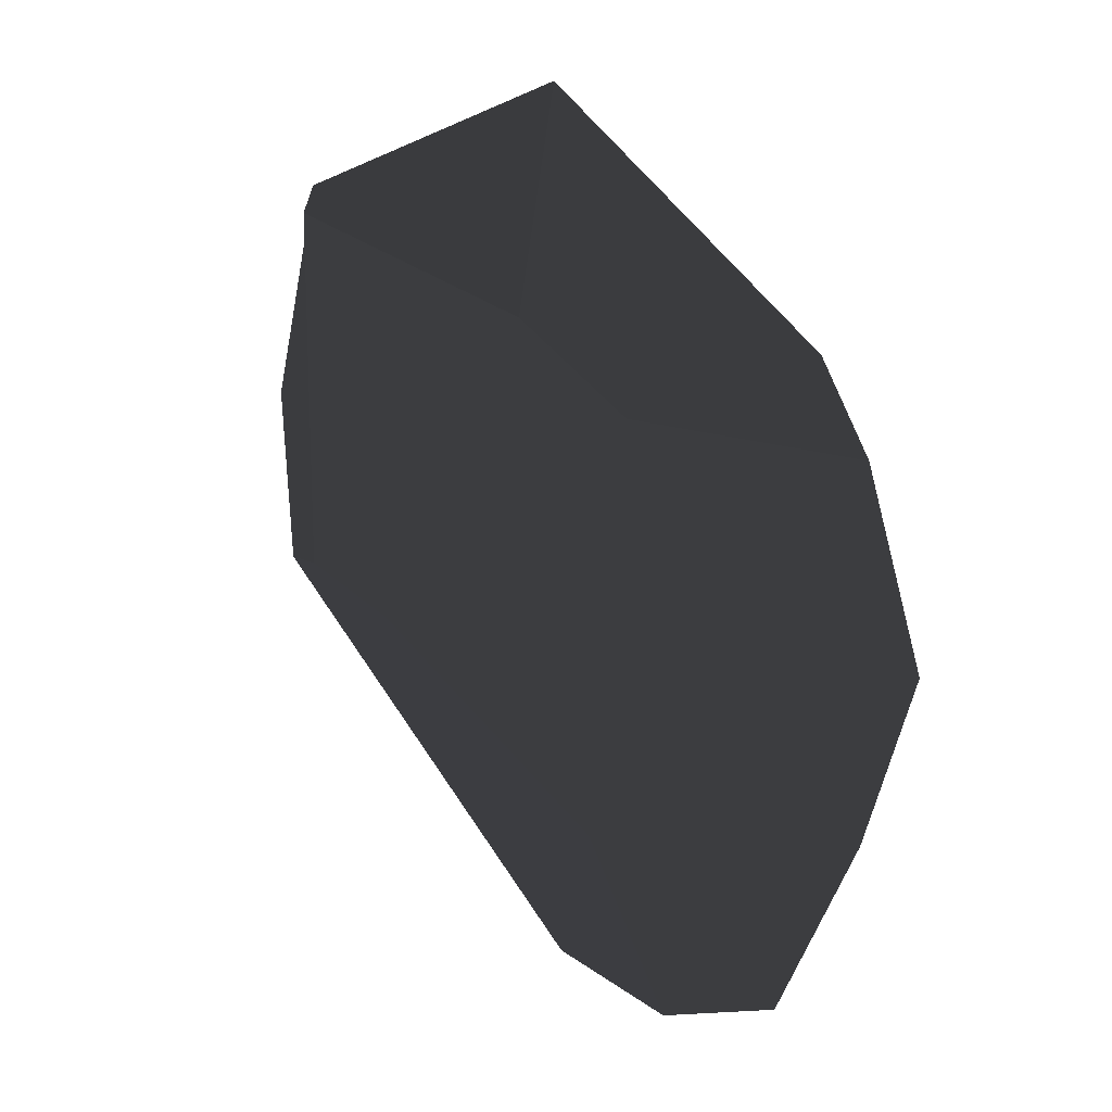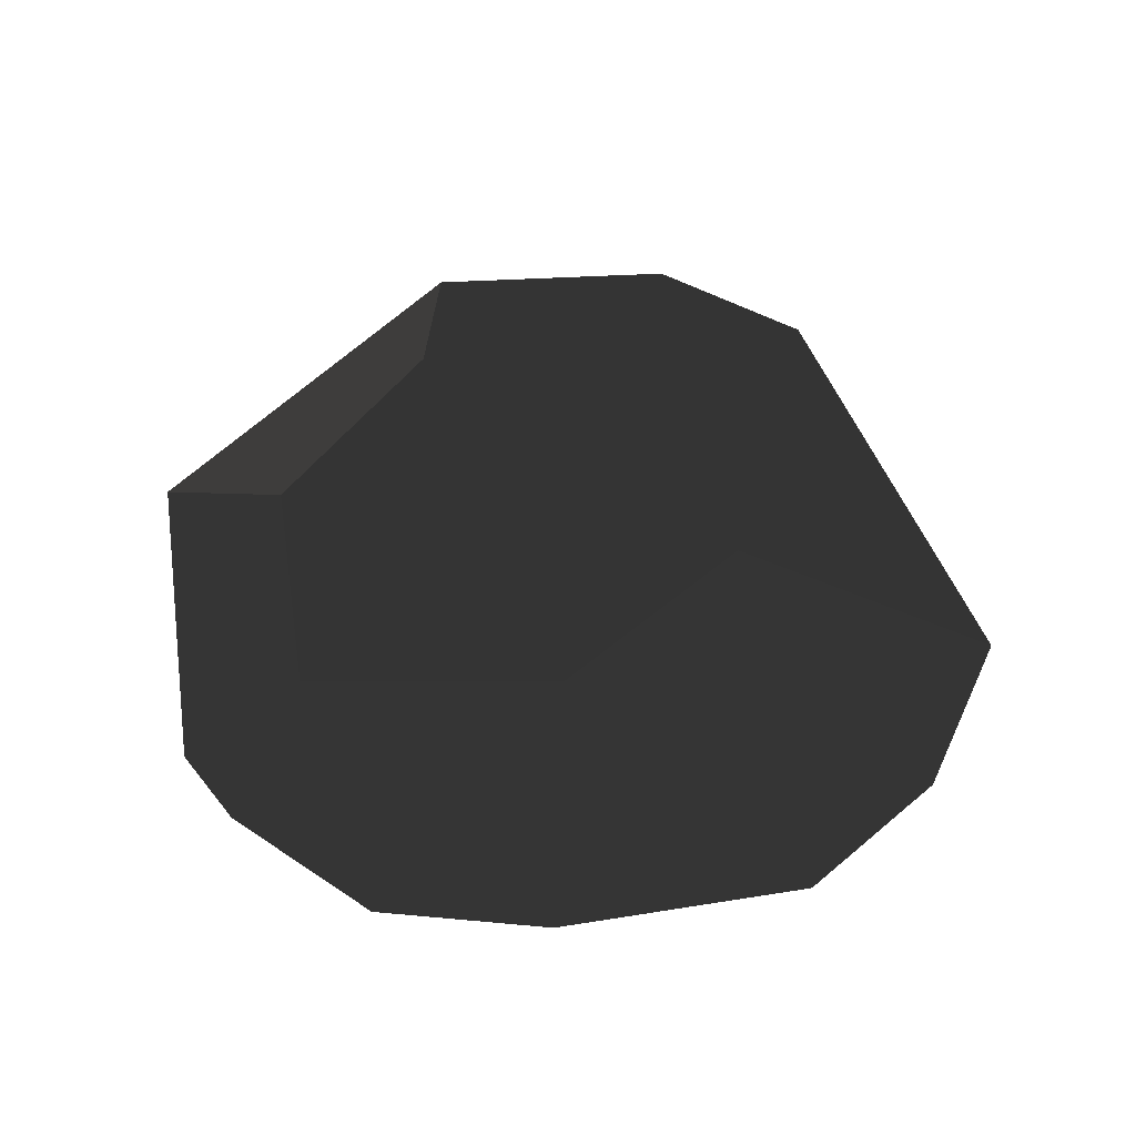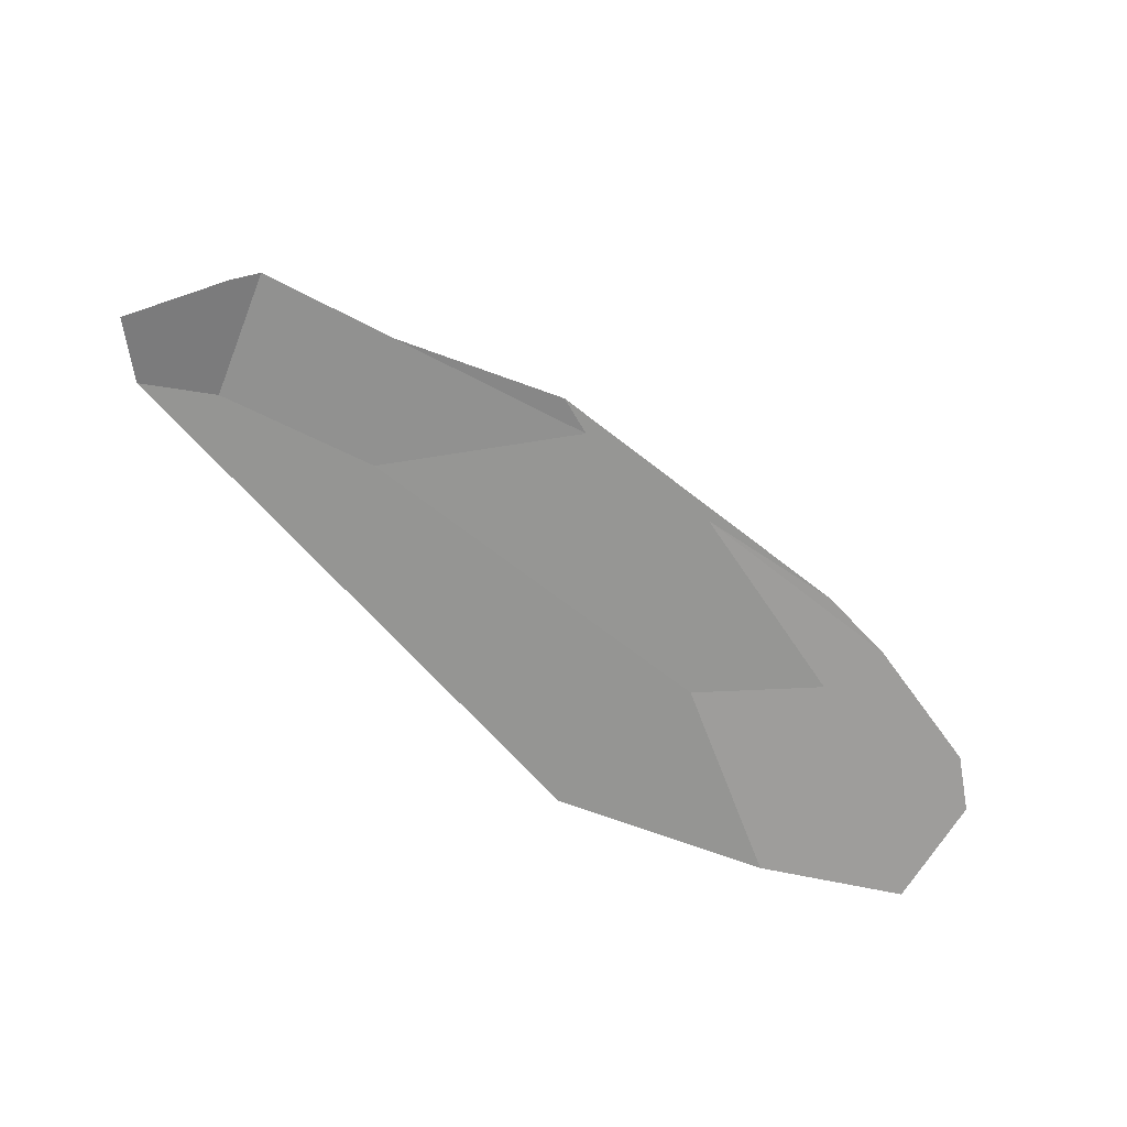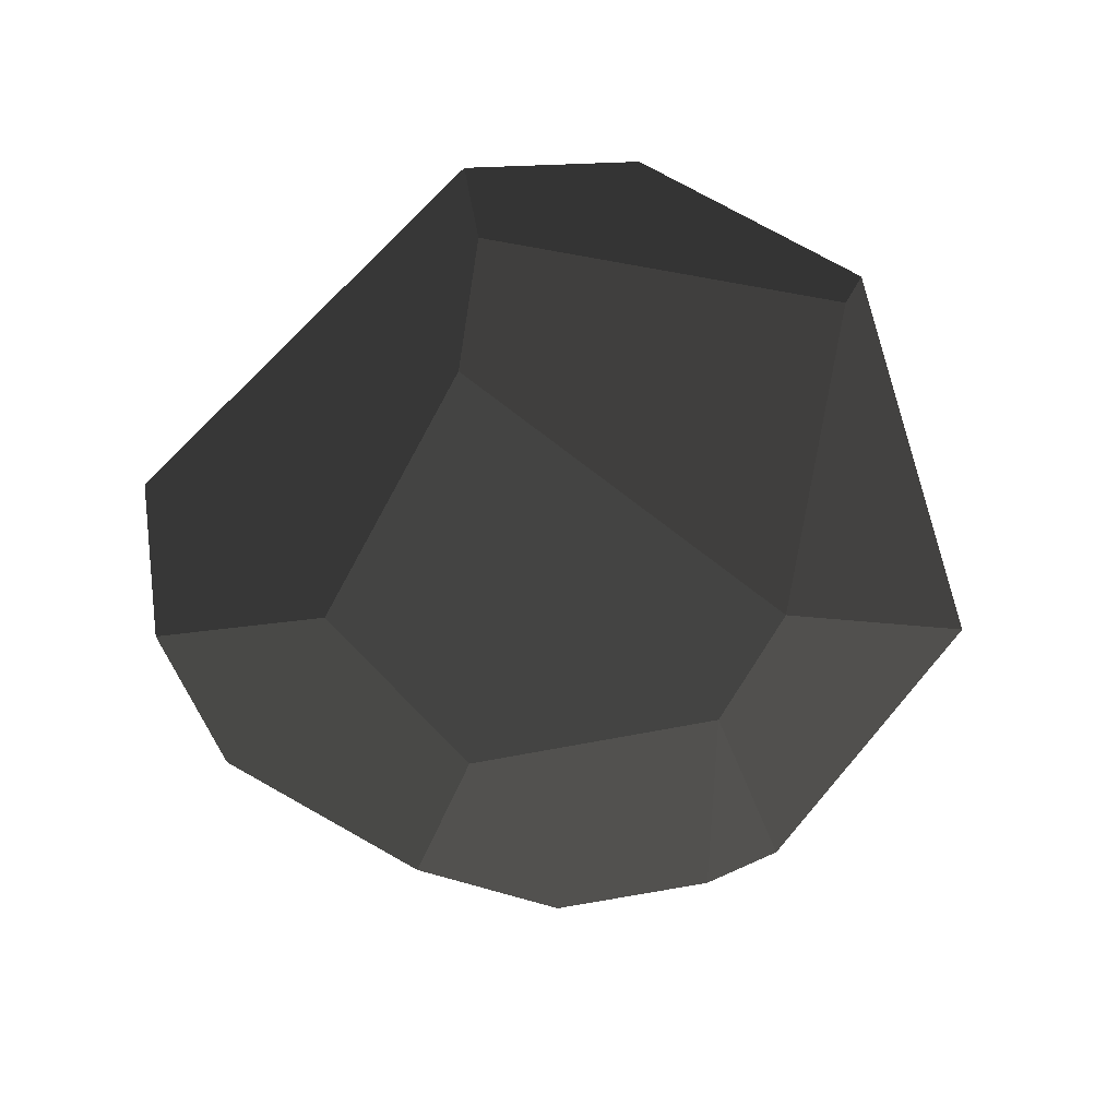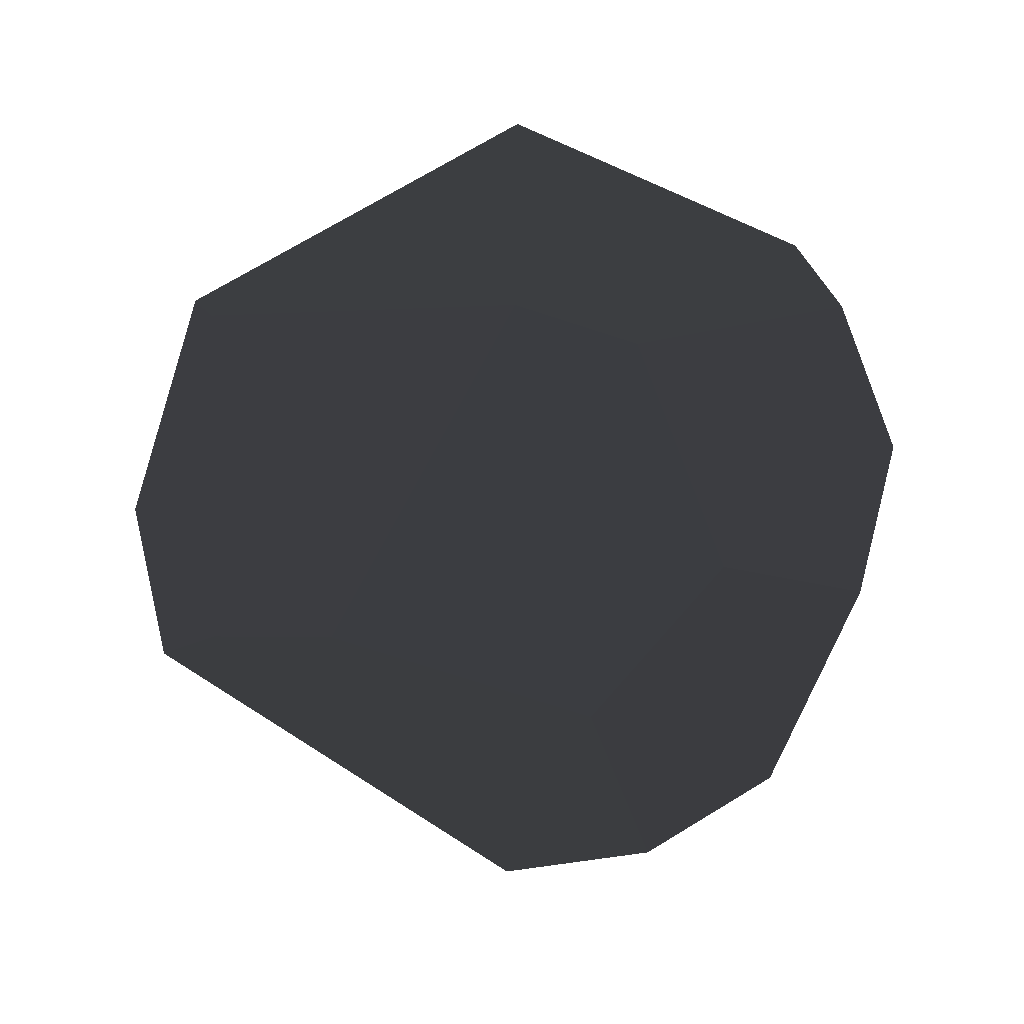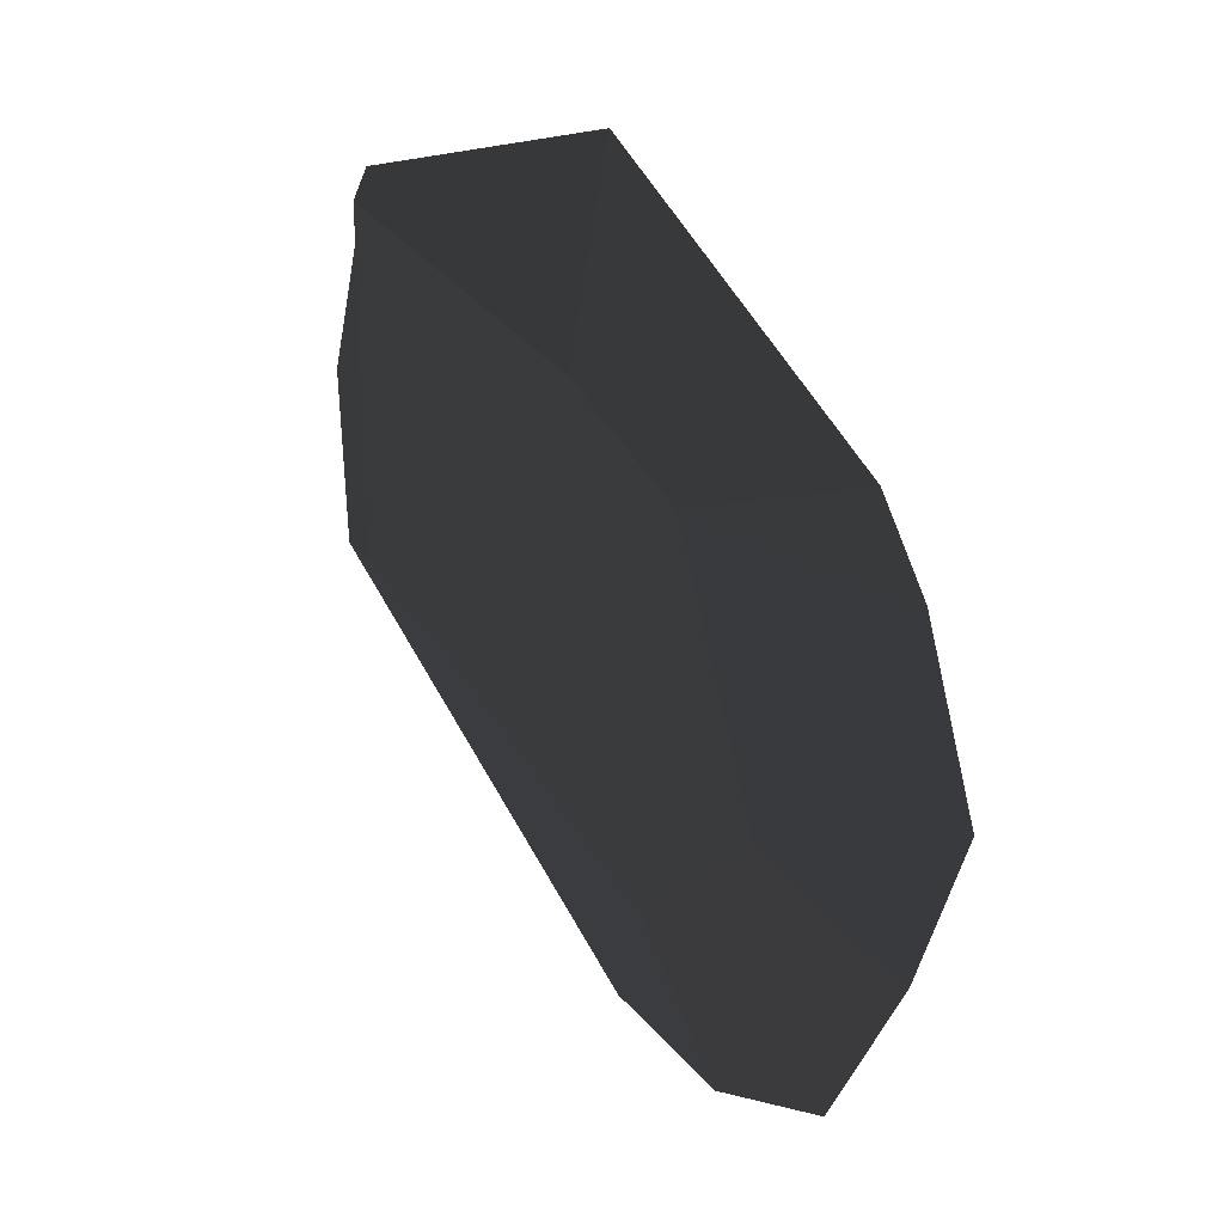
<metadata>
{"format":"obj","ext":"obj","renderer":"f3d","projection":"perspective","resolution":1024,"background":"white","views":[{"elev":29.4,"azim":-129.8,"up":"+Y"},{"elev":52.3,"azim":-76.3,"up":"+Z"},{"elev":-67.7,"azim":147.9,"up":"+Y"},{"elev":-63.8,"azim":79.1,"up":"+Z"},{"elev":-78.9,"azim":179.2,"up":"+Z"},{"elev":38.2,"azim":-125.5,"up":"+Y"}]}
</metadata>
<code>
v 0.09374 -1.808 0.03876
v 1.657 -0.764 -0.0307
v 1.419 -0.6654 -0.09491
v 0.8906 -0.649 -0.144
v -0.273 -1.002 -0.144
v -0.5537 -1.68 -0.0307
v -0.273 -1.002 -0.144
v 0.8906 -0.649 -0.144
v 0.09374 0.8418 -0.144
v -0.4387 0.6803 -0.144
v -0.8462 -0.3035 -0.144
v 1.5 0.8234 0.03876
v 1.786 -0.1166 0.03876
v 0.7036 -0.3692 0.1685
v 0.9562 0.7459 0.1299
v 0.09374 1.103 0.1299
v -0.7688 0.7459 0.1299
v -1.126 1.103 0.004028
v 0.09374 1.608 0.004028
v 0.7036 -0.3692 0.1685
v 1.786 -0.1166 0.03876
v 1.657 -0.764 -0.0307
v 0.09374 -1.808 0.03876
v 0.2225 -0.764 0.1685
v -0.8462 -0.3035 -0.144
v -0.4387 0.6803 -0.144
v -1.341 0.8418 0.004028
v -1.469 -0.4275 -0.06415
v -1.598 0.22 0.004028
v -0.5537 -0.2453 0.1685
v 0.2225 -0.764 0.1685
v 0.09374 -1.808 0.03876
v -0.5537 -1.68 -0.0307
v -1.231 -0.6654 0.1029
v -1.103 -1.313 -0.0307
v -1.469 -0.4275 -0.06415
v -1.598 0.22 0.004028
v -1.231 -0.6654 0.1029
v -1.103 -1.313 -0.0307
v 0.09374 1.103 0.1299
v 0.9562 0.7459 0.1299
v 0.7036 -0.3692 0.1685
v 0.2225 -0.764 0.1685
v -0.5537 -0.2453 0.1685
v -0.7688 0.7459 0.1299
v 1.657 -0.764 -0.0307
v 1.786 -0.1166 0.03876
v 1.5 0.8234 0.03876
v 1.419 -0.6654 -0.09491
v 1.419 0.7688 -0.06415
v -0.5537 -1.68 -0.0307
v -0.273 -1.002 -0.144
v -0.8462 -0.3035 -0.144
v -1.103 -1.313 -0.0307
v -1.469 -0.4275 -0.06415
v -0.7688 0.7459 0.1299
v -0.5537 -0.2453 0.1685
v -1.231 -0.6654 0.1029
v -1.126 1.103 0.004028
v -1.341 0.8418 0.004028
v -1.598 0.22 0.004028
v 0.09374 1.608 0.004028
v 1.5 0.8234 0.03876
v 0.9562 0.7459 0.1299
v 0.09374 1.103 0.1299
v -0.4387 0.6803 -0.144
v 0.09374 0.8418 -0.144
v 0.09374 1.608 0.004028
v -1.126 1.103 0.004028
v -1.126 1.103 0.004028
v -1.341 0.8418 0.004028
v -0.4387 0.6803 -0.144
v 1.419 0.7688 -0.06415
v 0.09374 0.8418 -0.144
v 0.8906 -0.649 -0.144
v 1.419 -0.6654 -0.09491
v 1.5 0.8234 0.03876
v 0.09374 1.608 0.004028
v 0.09374 0.8418 -0.144
v 1.419 0.7688 -0.06415
g autumn_leafs_(5)_780_41
f 1 3 2
f 3 1 4
f 4 1 5
f 5 1 6
f 7 9 8
f 9 7 10
f 10 7 11
f 12 14 13
f 12 15 14
f 16 18 17
f 16 19 18
f 20 22 21
f 22 20 23
f 23 20 24
f 25 27 26
f 27 25 28
f 27 28 29
f 30 32 31
f 32 30 33
f 33 30 34
f 33 34 35
f 36 38 37
f 36 39 38
f 40 42 41
f 42 40 43
f 43 40 44
f 44 40 45
f 46 48 47
f 48 46 49
f 48 49 50
f 51 53 52
f 53 51 54
f 53 54 55
f 56 58 57
f 58 56 59
f 58 59 60
f 58 60 61
f 62 64 63
f 62 65 64
f 66 68 67
f 66 69 68
f 70 72 71
f 73 75 74
f 73 76 75
f 77 79 78
f 77 80 79

</code>
